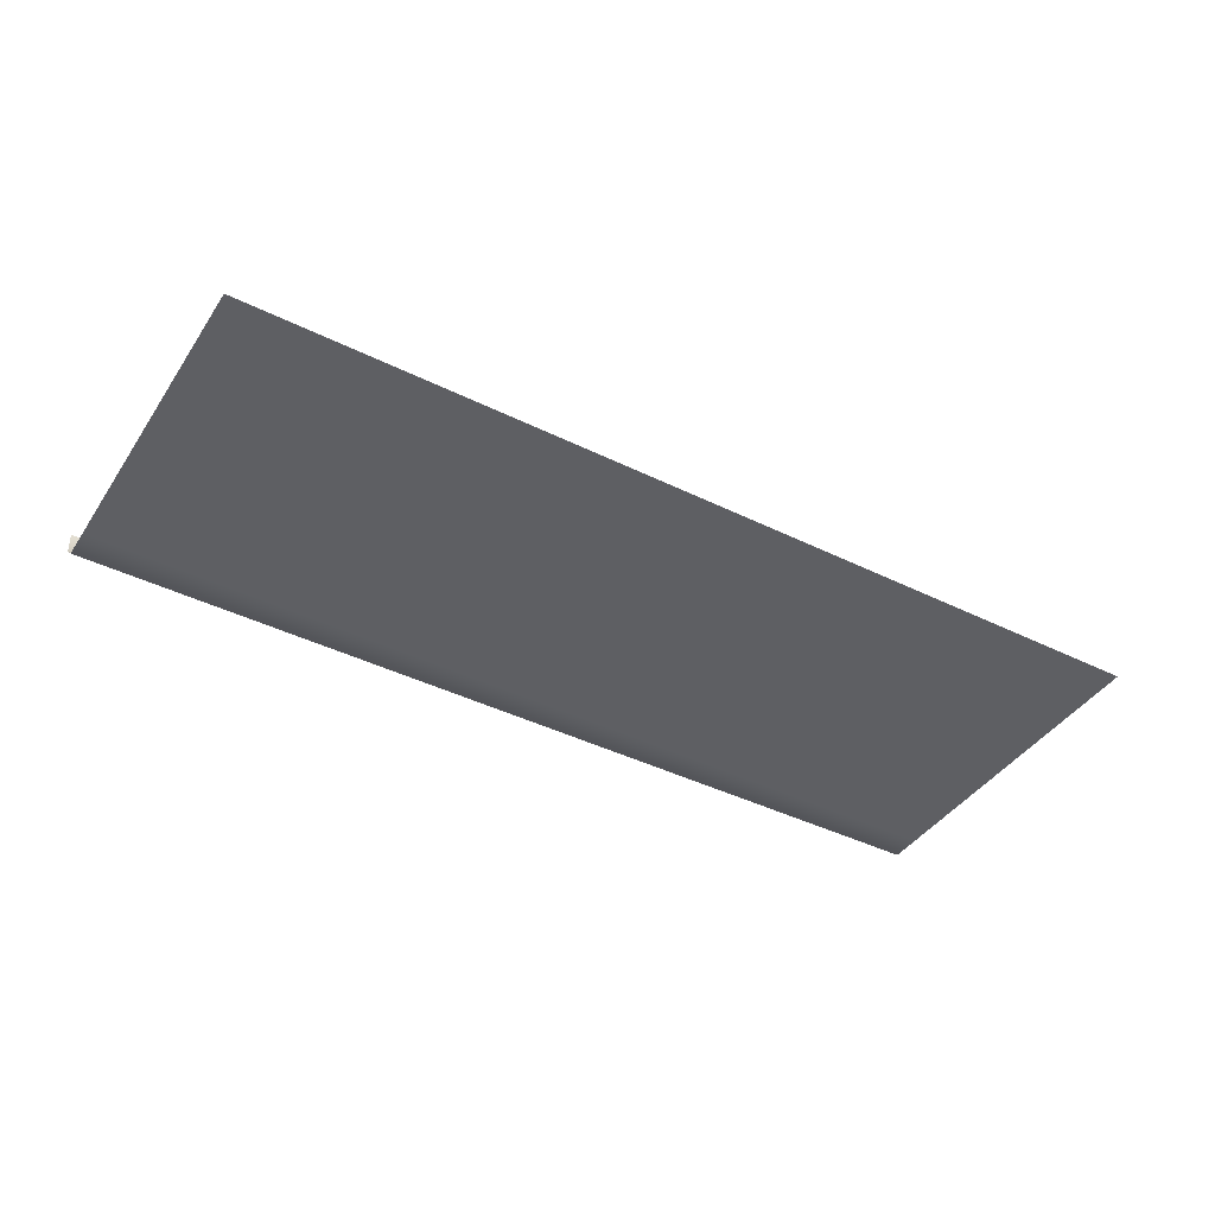
<metadata>
{"format":"obj","ext":"obj","renderer":"f3d","projection":"perspective","resolution":1024,"background":"white","views":[{"elev":-41.4,"azim":-30.9,"up":"+Z"}]}
</metadata>
<code>
g RockWallTrim
v -3.375 2.869 0.1153
v -3.375 2.881 0.2869
v -3.625 2.881 0.2869
v -3.625 2.869 0.1153
v -3.125 2.869 0.1153
v -3.125 2.881 0.2869
v -2.875 2.869 0.1153
v -2.875 2.881 0.2869
v -2.625 2.869 0.1153
v -2.625 2.881 0.2869
v -2.375 2.869 0.1153
v -2.375 2.881 0.2869
v -2.125 2.869 0.1153
v -2.125 2.881 0.2869
v -1.875 2.869 0.1153
v -1.875 2.881 0.2869
v -1.625 2.869 0.1153
v -1.625 2.881 0.2869
v -1.375 2.869 0.1153
v -1.375 2.881 0.2869
v -1.125 2.869 0.1153
v -1.125 2.881 0.2869
v -0.875 2.869 0.1153
v -0.875 2.881 0.2869
v -0.625 2.869 0.1153
v -0.625 2.881 0.2869
v -0.375 2.869 0.1153
v -0.375 2.881 0.2869
v -0.125 2.869 0.1153
v -0.125 2.881 0.2869
v 0.125 2.869 0.1153
v 0.125 2.881 0.2869
v 0.375 2.869 0.1153
v 0.375 2.881 0.2869
v 0.625 2.869 0.1153
v 0.625 2.881 0.2869
v 0.875 2.869 0.1153
v 0.875 2.881 0.2869
v 1.125 2.869 0.1153
v 1.125 2.881 0.2869
v 1.375 2.869 0.1153
v 1.375 2.881 0.2869
v 1.625 2.869 0.1153
v 1.625 2.881 0.2869
v 1.875 2.869 0.1153
v 1.875 2.881 0.2869
v 2.125 2.869 0.1153
v 2.125 2.881 0.2869
v 2.375 2.869 0.1153
v 2.375 2.881 0.2869
v 2.625 2.869 0.1153
v 2.625 2.881 0.2869
v 2.875 2.869 0.1153
v 2.875 2.881 0.2869
v 3.125 2.869 0.1153
v 3.125 2.881 0.2869
v 3.375 2.869 0.1153
v 3.375 2.881 0.2869
v 3.625 2.869 0.1153
v 3.625 2.881 0.2869
v 2.125 2.75 -5.555e-05
v 1.875 2.75 -5.555e-05
v 1.625 2.75 -5.555e-05
v 1.375 2.75 -5.555e-05
v 1.125 2.75 5.507e-05
v 0.875 2.75 5.507e-05
v 0.625 2.75 5.507e-05
v 0.375 2.75 5.507e-05
v 0.125 2.75 5.507e-05
v -0.125 2.75 5.507e-05
v -0.375 2.75 5.507e-05
v -0.625 2.75 5.507e-05
v -0.875 2.75 5.507e-05
v -1.125 2.75 5.507e-05
v -1.375 2.75 5.507e-05
v -1.625 2.75 5.507e-05
v -1.875 2.75 5.507e-05
v -2.125 2.75 5.507e-05
v -2.375 2.75 5.507e-05
v -2.625 2.75 5.507e-05
v -2.875 2.75 5.507e-05
v -3.125 2.75 5.507e-05
v -3.375 2.75 5.507e-05
v -3.125 2.5 5.507e-05
v -3.375 2.5 5.507e-05
v -3.125 2.25 5.507e-05
v -3.375 2.25 5.507e-05
v -3.125 2 5.507e-05
v -3.375 2 5.507e-05
v -3.125 1.75 5.507e-05
v -3.375 1.75 5.507e-05
v -3.125 1.5 5.507e-05
v -3.375 1.5 5.507e-05
v -3.125 1.25 5.507e-05
v -3.375 1.25 5.507e-05
v -3.125 1 5.507e-05
v -3.375 1 5.507e-05
v -3.125 0.75 5.507e-05
v -3.375 0.75 5.507e-05
v -3.125 0.5 5.507e-05
v -3.375 0.5 5.507e-05
v -3.125 0.25 5.507e-05
v -3.375 0.25 5.507e-05
v -2.875 0.25 5.507e-05
v -2.875 0.5 5.507e-05
v -2.875 0.75 5.507e-05
v -2.875 1 5.507e-05
v -2.875 1.25 5.507e-05
v -2.875 1.5 5.507e-05
v -2.875 1.75 5.507e-05
v -2.875 2 5.507e-05
v -2.875 2.25 5.507e-05
v -2.875 2.5 5.507e-05
v -2.625 0.5 5.507e-05
v -2.625 0.25 5.507e-05
v -2.625 1.5 5.507e-05
v -2.625 1.25 5.507e-05
v -2.625 1 5.507e-05
v -2.625 0.75 5.507e-05
v -2.625 2.5 5.507e-05
v -2.625 2.25 5.507e-05
v -2.625 2 5.507e-05
v -2.625 1.75 5.507e-05
v -2.375 0.75 5.507e-05
v -2.375 0.5 5.507e-05
v -2.375 0.25 5.507e-05
v -2.375 1.75 5.507e-05
v -2.375 1.5 5.507e-05
v -2.375 1.25 5.507e-05
v -2.375 1 5.507e-05
v -2.375 2 5.507e-05
v -2.375 2.25 5.507e-05
v -2.375 2.5 5.507e-05
v -2.125 1 5.507e-05
v -2.125 0.75 5.507e-05
v -2.125 0.5 5.507e-05
v -2.125 0.25 5.507e-05
v -2.125 2 5.507e-05
v -2.125 1.75 5.507e-05
v -2.125 1.5 5.507e-05
v -2.125 1.25 5.507e-05
v -1.875 0.25 5.507e-05
v -1.875 0.5 5.507e-05
v -1.875 0.75 5.507e-05
v -1.875 1 5.507e-05
v -1.875 1.25 5.507e-05
v -1.875 1.5 5.507e-05
v -1.875 1.75 5.507e-05
v -1.875 2 5.507e-05
v -2.125 2.25 5.507e-05
v -2.125 2.5 5.507e-05
v -1.875 2.25 5.507e-05
v -1.875 2.5 5.507e-05
v -1.625 1 5.507e-05
v -1.625 0.75 5.507e-05
v -1.625 0.5 5.507e-05
v -1.625 0.25 5.507e-05
v -1.625 2.25 5.507e-05
v -1.625 2 5.507e-05
v -1.625 1.75 5.507e-05
v -1.625 1.5 5.507e-05
v -1.625 1.25 5.507e-05
v -1.375 0.25 5.507e-05
v -1.375 0.5 5.507e-05
v -1.375 0.75 5.507e-05
v -1.375 1 5.507e-05
v -1.375 1.25 5.507e-05
v -1.375 1.5 5.507e-05
v -1.375 1.75 5.507e-05
v -1.375 2 5.507e-05
v -1.375 2.25 5.507e-05
v -1.625 2.5 5.507e-05
v -1.375 2.5 5.507e-05
v -1.125 0.75 5.507e-05
v -1.125 0.5 5.507e-05
v -1.125 0.25 5.507e-05
v -1.125 2 5.507e-05
v -1.125 1.75 5.507e-05
v -1.125 1.5 5.507e-05
v -1.125 1.25 5.507e-05
v -1.125 1 5.507e-05
v -0.875 0.25 5.507e-05
v -0.875 0.5 5.507e-05
v -0.875 0.75 5.507e-05
v -0.875 1 5.507e-05
v -0.875 1.25 5.507e-05
v -0.875 1.5 5.507e-05
v -0.875 1.75 5.507e-05
v -0.875 2 5.507e-05
v -1.125 2.25 5.507e-05
v -1.125 2.5 5.507e-05
v -0.875 2.25 5.507e-05
v -0.875 2.5 5.507e-05
v -0.625 1 5.507e-05
v -0.625 0.75 5.507e-05
v -0.625 0.5 5.507e-05
v -0.625 0.25 5.507e-05
v -0.625 2.25 5.507e-05
v -0.625 2 5.507e-05
v -0.625 1.75 5.507e-05
v -0.625 1.5 5.507e-05
v -0.625 1.25 5.507e-05
v -0.375 0.25 5.507e-05
v -0.375 0.5 5.507e-05
v -0.375 0.75 5.507e-05
v -0.375 1 5.507e-05
v -0.375 1.25 5.507e-05
v -0.375 1.5 5.507e-05
v -0.375 1.75 5.507e-05
v -0.375 2 5.507e-05
v -0.375 2.25 5.507e-05
v -0.625 2.5 5.507e-05
v -0.375 2.5 5.507e-05
v -0.125 0.75 5.507e-05
v -0.125 0.5 5.507e-05
v -0.125 0.25 5.507e-05
v -0.125 2 5.507e-05
v -0.125 1.75 5.507e-05
v -0.125 1.5 5.507e-05
v -0.125 1.25 5.507e-05
v -0.125 1 5.507e-05
v 0.125 0.25 5.507e-05
v 0.125 0.5 5.507e-05
v 0.125 0.75 5.507e-05
v 0.125 1 5.507e-05
v 0.125 1.25 5.507e-05
v 0.125 1.5 5.507e-05
v 0.125 1.75 5.507e-05
v 0.125 2 5.507e-05
v -0.125 2.25 5.507e-05
v -0.125 2.5 5.507e-05
v 0.125 2.25 5.507e-05
v 0.125 2.5 5.507e-05
v 0.375 1 5.507e-05
v 0.375 0.75 5.507e-05
v 0.375 0.5 5.507e-05
v 0.375 0.25 5.507e-05
v 0.375 2.25 5.507e-05
v 0.375 2 5.507e-05
v 0.375 1.75 5.507e-05
v 0.375 1.5 5.507e-05
v 0.375 1.25 5.507e-05
v 0.625 0.25 5.507e-05
v 0.625 0.5 5.507e-05
v 0.625 0.75 5.507e-05
v 0.625 1 5.507e-05
v 0.625 1.25 5.507e-05
v 0.625 1.5 5.507e-05
v 0.625 1.75 5.507e-05
v 0.625 2 5.507e-05
v 0.625 2.25 5.507e-05
v 0.375 2.5 5.507e-05
v 0.625 2.5 5.507e-05
v 0.875 0.75 5.507e-05
v 0.875 0.5 5.507e-05
v 0.875 0.25 5.507e-05
v 0.875 2 5.507e-05
v 0.875 1.75 5.507e-05
v 0.875 1.5 5.507e-05
v 0.875 1.25 5.507e-05
v 0.875 1 5.507e-05
v 1.125 0.25 5.507e-05
v 1.125 0.5 5.507e-05
v 1.125 0.75 5.507e-05
v 1.125 1 5.507e-05
v 1.125 1.25 5.507e-05
v 1.125 1.5 5.507e-05
v 1.125 1.75 5.507e-05
v 1.125 2 5.507e-05
v 0.875 2.25 5.507e-05
v 0.875 2.5 5.507e-05
v 1.125 2.25 5.507e-05
v 1.125 2.5 5.507e-05
v 1.375 1 -5.555e-05
v 1.375 0.75 -5.555e-05
v 1.375 0.5 -5.555e-05
v 1.375 0.25 -5.555e-05
v 1.375 2.25 -5.555e-05
v 1.375 2 -5.555e-05
v 1.375 1.75 -5.555e-05
v 1.375 1.5 -5.555e-05
v 1.375 1.25 -5.555e-05
v 1.625 0.25 -5.555e-05
v 1.625 0.5 -5.555e-05
v 1.625 0.75 -5.555e-05
v 1.625 1 -5.555e-05
v 1.625 1.25 -5.555e-05
v 1.625 1.5 -5.555e-05
v 1.625 1.75 -5.555e-05
v 1.625 2 -5.555e-05
v 1.625 2.25 -5.555e-05
v 1.375 2.5 -5.555e-05
v 1.625 2.5 -5.555e-05
v 1.875 0.75 -5.555e-05
v 1.875 0.5 -5.555e-05
v 1.875 0.25 -5.555e-05
v 1.875 2 -5.555e-05
v 1.875 1.75 -5.555e-05
v 1.875 1.5 -5.555e-05
v 1.875 1.25 -5.555e-05
v 1.875 1 -5.555e-05
v 2.125 0.25 -5.555e-05
v 2.125 0.5 -5.555e-05
v 2.125 0.75 -5.555e-05
v 2.125 1 -5.555e-05
v 2.125 1.25 -5.555e-05
v 2.125 1.5 -5.555e-05
v 2.125 1.75 -5.555e-05
v 2.125 2 -5.555e-05
v 1.875 2.25 -5.555e-05
v 1.875 2.5 -5.555e-05
v 2.125 2.25 -5.555e-05
v 2.125 2.5 -5.555e-05
v 2.375 1 -5.555e-05
v 2.375 0.75 -5.555e-05
v 2.375 0.5 -5.555e-05
v 2.375 0.25 -5.555e-05
v 2.375 2.25 -5.555e-05
v 2.375 2 -5.555e-05
v 2.375 1.75 -5.555e-05
v 2.375 1.5 -5.555e-05
v 2.375 1.25 -5.555e-05
v 2.625 0.25 -5.555e-05
v 2.625 0.5 -5.555e-05
v 2.625 0.75 -5.555e-05
v 2.625 1 -5.555e-05
v 2.625 1.25 -5.555e-05
v 2.625 1.5 -5.555e-05
v 2.625 1.75 -5.555e-05
v 2.625 2 -5.555e-05
v 2.625 2.25 -5.555e-05
v 2.375 2.5 -5.555e-05
v 2.375 2.75 -5.555e-05
v 2.625 2.5 -5.555e-05
v 2.625 2.75 -5.555e-05
v 2.875 1.25 -5.555e-05
v 2.875 1 -5.555e-05
v 2.875 0.75 -5.555e-05
v 2.875 0.5 -5.555e-05
v 2.875 0.25 -5.555e-05
v 2.875 2.5 -5.555e-05
v 2.875 2.25 -5.555e-05
v 2.875 2 -5.555e-05
v 2.875 1.75 -5.555e-05
v 2.875 1.5 -5.555e-05
v 3.125 0.25 -5.555e-05
v 3.125 0.5 -5.555e-05
v 3.125 0.75 -5.555e-05
v 3.125 1 -5.555e-05
v 3.125 1.25 -5.555e-05
v 3.125 1.5 -5.555e-05
v 3.125 1.75 -5.555e-05
v 3.125 2 -5.555e-05
v 3.125 2.25 -5.555e-05
v 3.125 2.5 -5.555e-05
v 2.875 2.75 -5.555e-05
v 3.125 2.75 -5.555e-05
v 3.375 1 -5.555e-05
v 3.375 0.75 -5.555e-05
v 3.375 0.5 -5.555e-05
v 3.375 0.25 -5.555e-05
v 3.375 2.5 -5.555e-05
v 3.375 2.25 -5.555e-05
v 3.375 2 -5.555e-05
v 3.375 1.75 -5.555e-05
v 3.375 1.5 -5.555e-05
v 3.375 1.25 -5.555e-05
v 3.625 1 -5.555e-05
v 3.625 0.75 -5.555e-05
v 3.625 0.5 -5.555e-05
v 3.625 0.25 -5.555e-05
v 3.625 1.25 -5.555e-05
v 3.625 1.5 -5.555e-05
v 3.625 1.75 -5.555e-05
v 3.625 2 -5.555e-05
v 3.625 2.25 -5.555e-05
v 3.625 2.5 -5.555e-05
v 3.375 2.75 -5.555e-05
v 3.625 2.75 -5.555e-05
v -3.625 0.5 5.507e-05
v -3.625 0.25 5.507e-05
v -3.625 0.75 5.507e-05
v -3.625 1 5.507e-05
v -3.625 1.25 5.507e-05
v -3.625 1.5 5.507e-05
v -3.625 1.75 5.507e-05
v -3.625 2 5.507e-05
v -3.625 2.25 5.507e-05
v -3.625 2.5 5.507e-05
v -3.625 2.75 5.507e-05
v -3.375 5.507e-05 5.507e-05
v -3.625 5.507e-05 5.507e-05
v -3.125 5.507e-05 5.507e-05
v -2.875 5.507e-05 5.507e-05
v -2.625 5.507e-05 5.507e-05
v -2.375 5.507e-05 5.507e-05
v -2.125 5.507e-05 5.507e-05
v -1.875 5.507e-05 5.507e-05
v -1.625 5.507e-05 5.507e-05
v -1.375 5.507e-05 5.507e-05
v -1.125 5.507e-05 5.507e-05
v -0.875 5.507e-05 5.507e-05
v -0.625 5.507e-05 5.507e-05
v -0.375 5.507e-05 5.507e-05
v -0.125 5.507e-05 5.507e-05
v 0.125 5.507e-05 5.507e-05
v 0.375 5.507e-05 5.507e-05
v 0.625 5.507e-05 5.507e-05
v 0.875 5.507e-05 5.507e-05
v 1.125 5.507e-05 5.507e-05
v 1.375 5.507e-05 -5.555e-05
v 1.625 5.507e-05 -5.555e-05
v 1.875 5.507e-05 -5.555e-05
v 2.125 5.507e-05 -5.555e-05
v 2.375 5.507e-05 -5.555e-05
v 2.625 5.507e-05 -5.555e-05
v 2.875 5.507e-05 -5.555e-05
v 3.125 5.507e-05 -5.555e-05
v 3.375 5.507e-05 -5.555e-05
v 3.625 5.507e-05 -5.555e-05
g RockWallTrim_0
f 3 2 1
f 4 3 1
f 1 2 5
f 2 6 5
f 5 6 7
f 6 8 7
f 7 8 9
f 8 10 9
f 9 10 11
f 10 12 11
f 11 12 13
f 12 14 13
f 13 14 15
f 14 16 15
f 15 16 17
f 16 18 17
f 17 18 19
f 18 20 19
f 19 20 21
f 20 22 21
f 21 22 23
f 22 24 23
f 23 24 25
f 24 26 25
f 25 26 27
f 26 28 27
f 27 28 29
f 28 30 29
f 29 30 31
f 30 32 31
f 31 32 33
f 32 34 33
f 33 34 35
f 34 36 35
f 35 36 37
f 36 38 37
f 37 38 39
f 38 40 39
f 39 40 41
f 40 42 41
f 41 42 43
f 42 44 43
f 43 44 45
f 44 46 45
f 45 46 47
f 46 48 47
f 47 48 49
f 48 50 49
f 49 50 51
f 50 52 51
f 51 52 53
f 52 54 53
f 53 54 55
f 54 56 55
f 55 56 57
f 56 58 57
f 57 58 59
f 58 60 59
f 45 47 61
f 62 45 61
f 43 45 62
f 63 43 62
f 41 43 63
f 64 41 63
f 39 41 64
f 65 39 64
f 37 39 65
f 66 37 65
f 35 37 66
f 67 35 66
f 33 35 67
f 68 33 67
f 31 33 68
f 69 31 68
f 29 31 69
f 70 29 69
f 27 29 70
f 71 27 70
f 25 27 71
f 72 25 71
f 23 25 72
f 73 23 72
f 21 23 73
f 74 21 73
f 19 21 74
f 75 19 74
f 17 19 75
f 76 17 75
f 15 17 76
f 77 15 76
f 13 15 77
f 78 13 77
f 11 13 78
f 79 11 78
f 9 11 79
f 80 9 79
f 7 9 80
f 81 7 80
f 5 7 81
f 82 5 81
f 1 5 82
f 83 1 82
f 83 82 84
f 85 83 84
f 85 84 86
f 87 85 86
f 87 86 88
f 89 87 88
f 89 88 90
f 91 89 90
f 91 90 92
f 93 91 92
f 93 92 94
f 95 93 94
f 95 94 96
f 97 95 96
f 97 96 98
f 99 97 98
f 99 98 100
f 101 99 100
f 101 100 102
f 103 101 102
f 102 100 104
f 100 105 104
f 100 98 105
f 98 106 105
f 98 96 106
f 96 107 106
f 96 94 107
f 94 108 107
f 94 92 108
f 92 109 108
f 92 90 109
f 90 110 109
f 90 88 110
f 88 111 110
f 88 86 111
f 86 112 111
f 86 84 112
f 84 113 112
f 84 82 113
f 82 81 113
f 105 106 114
f 105 114 115
f 104 105 115
f 109 110 116
f 109 116 117
f 108 109 117
f 108 117 118
f 107 108 118
f 107 118 119
f 106 119 114
f 106 107 119
f 113 81 120
f 113 120 121
f 112 113 121
f 112 121 122
f 111 112 122
f 111 122 123
f 110 123 116
f 110 111 123
f 119 118 124
f 119 124 125
f 114 119 125
f 114 125 126
f 115 114 126
f 123 122 127
f 123 127 128
f 116 123 128
f 116 128 129
f 117 116 129
f 117 129 130
f 118 130 124
f 118 117 130
f 122 131 127
f 122 121 131
f 121 132 131
f 121 120 132
f 120 133 132
f 120 80 133
f 81 80 120
f 80 79 133
f 130 129 134
f 130 134 135
f 124 130 135
f 124 135 136
f 125 124 136
f 125 136 137
f 126 125 137
f 131 132 138
f 131 138 139
f 127 131 139
f 127 139 140
f 128 127 140
f 128 140 141
f 129 141 134
f 129 128 141
f 137 136 142
f 136 143 142
f 136 135 143
f 135 144 143
f 135 134 144
f 134 145 144
f 134 141 145
f 141 146 145
f 141 140 146
f 140 147 146
f 140 139 147
f 139 148 147
f 139 138 148
f 138 149 148
f 138 150 149
f 132 150 138
f 132 133 150
f 133 151 150
f 133 79 151
f 79 78 151
f 150 152 149
f 150 151 152
f 151 153 152
f 151 78 153
f 78 77 153
f 145 146 154
f 145 154 155
f 144 145 155
f 144 155 156
f 143 144 156
f 143 156 157
f 142 143 157
f 152 153 158
f 152 158 159
f 149 152 159
f 149 159 160
f 148 149 160
f 148 160 161
f 147 148 161
f 147 161 162
f 146 162 154
f 146 147 162
f 157 156 163
f 156 164 163
f 156 155 164
f 155 165 164
f 155 154 165
f 154 166 165
f 154 162 166
f 162 167 166
f 162 161 167
f 161 168 167
f 161 160 168
f 160 169 168
f 160 159 169
f 159 170 169
f 159 158 170
f 158 171 170
f 158 172 171
f 153 172 158
f 153 77 172
f 77 76 172
f 172 173 171
f 172 76 173
f 76 75 173
f 165 166 174
f 165 174 175
f 164 165 175
f 164 175 176
f 163 164 176
f 170 171 177
f 170 177 178
f 169 170 178
f 169 178 179
f 168 169 179
f 168 179 180
f 167 168 180
f 167 180 181
f 166 181 174
f 166 167 181
f 176 175 182
f 175 183 182
f 175 174 183
f 174 184 183
f 174 181 184
f 181 185 184
f 181 180 185
f 180 186 185
f 180 179 186
f 179 187 186
f 179 178 187
f 178 188 187
f 178 177 188
f 177 189 188
f 177 190 189
f 171 190 177
f 171 173 190
f 173 191 190
f 173 75 191
f 75 74 191
f 190 192 189
f 190 191 192
f 191 193 192
f 191 74 193
f 74 73 193
f 185 186 194
f 185 194 195
f 184 185 195
f 184 195 196
f 183 184 196
f 183 196 197
f 182 183 197
f 192 193 198
f 192 198 199
f 189 192 199
f 189 199 200
f 188 189 200
f 188 200 201
f 187 188 201
f 187 201 202
f 186 202 194
f 186 187 202
f 197 196 203
f 196 204 203
f 196 195 204
f 195 205 204
f 195 194 205
f 194 206 205
f 194 202 206
f 202 207 206
f 202 201 207
f 201 208 207
f 201 200 208
f 200 209 208
f 200 199 209
f 199 210 209
f 199 198 210
f 198 211 210
f 198 212 211
f 193 212 198
f 193 73 212
f 73 72 212
f 212 213 211
f 212 72 213
f 72 71 213
f 205 206 214
f 205 214 215
f 204 205 215
f 204 215 216
f 203 204 216
f 210 211 217
f 210 217 218
f 209 210 218
f 209 218 219
f 208 209 219
f 208 219 220
f 207 208 220
f 207 220 221
f 206 221 214
f 206 207 221
f 216 215 222
f 215 223 222
f 215 214 223
f 214 224 223
f 214 221 224
f 221 225 224
f 221 220 225
f 220 226 225
f 220 219 226
f 219 227 226
f 219 218 227
f 218 228 227
f 218 217 228
f 217 229 228
f 217 230 229
f 211 230 217
f 211 213 230
f 213 231 230
f 213 71 231
f 71 70 231
f 230 232 229
f 230 231 232
f 231 233 232
f 231 70 233
f 70 69 233
f 225 226 234
f 225 234 235
f 224 225 235
f 224 235 236
f 223 224 236
f 223 236 237
f 222 223 237
f 232 233 238
f 232 238 239
f 229 232 239
f 229 239 240
f 228 229 240
f 228 240 241
f 227 228 241
f 227 241 242
f 226 242 234
f 226 227 242
f 237 236 243
f 236 244 243
f 236 235 244
f 235 245 244
f 235 234 245
f 234 246 245
f 234 242 246
f 242 247 246
f 242 241 247
f 241 248 247
f 241 240 248
f 240 249 248
f 240 239 249
f 239 250 249
f 239 238 250
f 238 251 250
f 238 252 251
f 233 252 238
f 233 69 252
f 69 68 252
f 252 253 251
f 252 68 253
f 68 67 253
f 245 246 254
f 245 254 255
f 244 245 255
f 244 255 256
f 243 244 256
f 250 251 257
f 250 257 258
f 249 250 258
f 249 258 259
f 248 249 259
f 248 259 260
f 247 248 260
f 247 260 261
f 246 261 254
f 246 247 261
f 256 255 262
f 255 263 262
f 255 254 263
f 254 264 263
f 254 261 264
f 261 265 264
f 261 260 265
f 260 266 265
f 260 259 266
f 259 267 266
f 259 258 267
f 258 268 267
f 258 257 268
f 257 269 268
f 257 270 269
f 251 270 257
f 251 253 270
f 253 271 270
f 253 67 271
f 67 66 271
f 270 272 269
f 270 271 272
f 271 273 272
f 271 66 273
f 66 65 273
f 265 266 274
f 265 274 275
f 264 265 275
f 264 275 276
f 263 264 276
f 263 276 277
f 262 263 277
f 272 273 278
f 272 278 279
f 269 272 279
f 269 279 280
f 268 269 280
f 268 280 281
f 267 268 281
f 267 281 282
f 266 282 274
f 266 267 282
f 277 276 283
f 276 284 283
f 276 275 284
f 275 285 284
f 275 274 285
f 274 286 285
f 274 282 286
f 282 287 286
f 282 281 287
f 281 288 287
f 281 280 288
f 280 289 288
f 280 279 289
f 279 290 289
f 279 278 290
f 278 291 290
f 278 292 291
f 273 292 278
f 273 65 292
f 65 64 292
f 292 293 291
f 292 64 293
f 64 63 293
f 285 286 294
f 285 294 295
f 284 285 295
f 284 295 296
f 283 284 296
f 290 291 297
f 290 297 298
f 289 290 298
f 289 298 299
f 288 289 299
f 288 299 300
f 287 288 300
f 287 300 301
f 286 301 294
f 286 287 301
f 296 295 302
f 295 303 302
f 295 294 303
f 294 304 303
f 294 301 304
f 301 305 304
f 301 300 305
f 300 306 305
f 300 299 306
f 299 307 306
f 299 298 307
f 298 308 307
f 298 297 308
f 297 309 308
f 297 310 309
f 291 310 297
f 291 293 310
f 293 311 310
f 293 63 311
f 63 62 311
f 310 312 309
f 310 311 312
f 311 313 312
f 311 62 313
f 62 61 313
f 305 306 314
f 305 314 315
f 304 305 315
f 304 315 316
f 303 304 316
f 303 316 317
f 302 303 317
f 312 313 318
f 312 318 319
f 309 312 319
f 309 319 320
f 308 309 320
f 308 320 321
f 307 308 321
f 307 321 322
f 306 322 314
f 306 307 322
f 317 316 323
f 316 324 323
f 316 315 324
f 315 325 324
f 315 314 325
f 314 326 325
f 314 322 326
f 322 327 326
f 322 321 327
f 321 328 327
f 321 320 328
f 320 329 328
f 320 319 329
f 319 330 329
f 319 318 330
f 318 331 330
f 318 332 331
f 313 332 318
f 313 61 332
f 61 333 332
f 61 47 333
f 47 49 333
f 332 334 331
f 332 333 334
f 333 335 334
f 333 49 335
f 49 51 335
f 327 328 336
f 327 336 337
f 326 327 337
f 326 337 338
f 325 326 338
f 325 338 339
f 324 325 339
f 324 339 340
f 323 324 340
f 334 335 341
f 334 341 342
f 331 334 342
f 331 342 343
f 330 331 343
f 330 343 344
f 329 330 344
f 329 344 345
f 328 329 345
f 328 345 336
f 340 339 346
f 339 347 346
f 339 338 347
f 338 348 347
f 338 337 348
f 337 349 348
f 337 336 349
f 336 350 349
f 336 345 350
f 345 351 350
f 345 344 351
f 344 352 351
f 344 343 352
f 343 353 352
f 343 342 353
f 342 354 353
f 342 341 354
f 341 355 354
f 341 356 355
f 335 356 341
f 335 51 356
f 51 53 356
f 356 357 355
f 356 53 357
f 53 55 357
f 349 350 358
f 349 358 359
f 348 349 359
f 348 359 360
f 347 348 360
f 347 360 361
f 346 347 361
f 355 357 362
f 355 362 363
f 354 355 363
f 354 363 364
f 353 354 364
f 353 364 365
f 352 353 365
f 352 365 366
f 351 352 366
f 351 366 367
f 350 351 367
f 350 367 358
f 358 367 368
f 358 368 369
f 359 358 369
f 359 369 370
f 360 359 370
f 360 370 371
f 361 360 371
f 367 372 368
f 367 366 372
f 366 373 372
f 366 365 373
f 365 374 373
f 365 364 374
f 364 375 374
f 364 363 375
f 363 376 375
f 363 362 376
f 362 377 376
f 362 378 377
f 357 378 362
f 357 55 378
f 55 57 378
f 378 379 377
f 378 57 379
f 57 59 379
f 380 101 103
f 381 380 103
f 380 382 101
f 382 99 101
f 382 383 99
f 383 97 99
f 383 384 97
f 384 95 97
f 384 385 95
f 385 93 95
f 385 386 93
f 386 91 93
f 386 387 91
f 387 89 91
f 387 388 89
f 388 87 89
f 388 389 87
f 389 85 87
f 389 390 85
f 390 83 85
f 390 4 83
f 4 1 83
f 381 103 391
f 392 381 391
f 391 103 393
f 103 102 393
f 393 102 394
f 102 104 394
f 394 104 395
f 104 115 395
f 395 115 396
f 115 126 396
f 396 126 397
f 126 137 397
f 397 137 398
f 137 142 398
f 398 142 399
f 142 157 399
f 399 157 400
f 157 163 400
f 400 163 401
f 163 176 401
f 401 176 402
f 176 182 402
f 402 182 403
f 182 197 403
f 403 197 404
f 197 203 404
f 404 203 405
f 203 216 405
f 405 216 406
f 216 222 406
f 406 222 407
f 222 237 407
f 407 237 408
f 237 243 408
f 408 243 409
f 243 256 409
f 409 256 410
f 256 262 410
f 410 262 411
f 262 277 411
f 411 277 412
f 277 283 412
f 412 283 413
f 283 296 413
f 413 296 414
f 296 302 414
f 414 302 415
f 302 317 415
f 415 317 416
f 317 323 416
f 416 323 417
f 323 340 417
f 417 340 418
f 340 346 418
f 418 346 419
f 346 361 419
f 419 361 420
f 361 371 420

</code>
